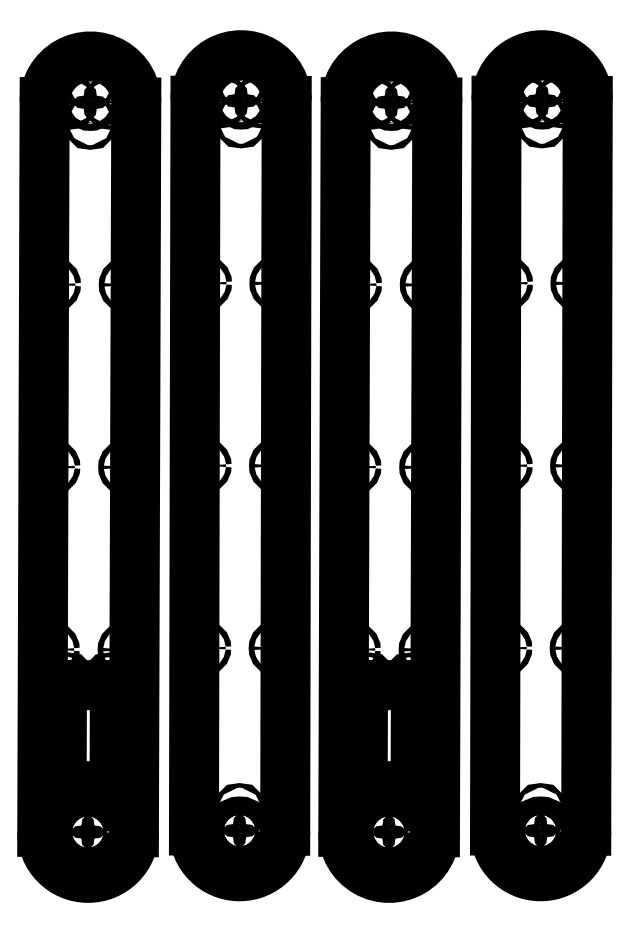
<metadata>
{"format":"dxf","ext":"dxf","renderer":"ezdxf+matplotlib","layout":"modelspace","background":"white","min_lineweight":24,"dpi":150}
</metadata>
<code>
0
SECTION
2
ENTITIES
0
ARC
8
0
10
0.115
20
-0.0003674
30
0
40
25.12
50
179.8
51
-0.1849
0
LINE
8
0
10
25.23
20
-0.08142
30
0
11
26.52
21
399.9
31
0
0
ARC
8
0
10
1.406
20
400
30
0
40
25.12
50
-0.1849
51
179.8
0
LINE
8
0
10
-25
20
0.08069
30
0
11
-23.71
21
400
31
0
0
LINE
8
0
10
14.8
20
80.45
30
0
11
-14.2
21
80.55
31
0
0
LINE
8
0
10
-14.2
20
80.55
30
0
11
-14.38
21
25.05
31
0
0
LINE
8
0
10
-14.38
20
25.05
30
0
11
-5.079
21
25.02
31
0
0
ARC
8
0
10
0.1595
20
38
30
0
40
14
50
-112
51
-68.4
0
LINE
8
0
10
5.314
20
24.98
30
0
11
14.62
21
24.95
31
0
0
LINE
8
0
10
14.8
20
80.45
30
0
11
14.62
21
24.95
31
0
0
CIRCLE
8
0
10
-8.099e-33
20
-1.793e-30
30
0
40
5
0
CIRCLE
8
0
10
1.291
20
400
30
0
40
2
0
CIRCLE
8
0
10
20.55
20
99.92
30
0
40
1.5
0
CIRCLE
8
0
10
-19.68
20
100.1
30
0
40
1.5
0
CIRCLE
8
0
10
20.88
20
199.9
30
0
40
1.5
0
CIRCLE
8
0
10
-19.35
20
200
30
0
40
1.5
0
CIRCLE
8
0
10
21.2
20
299.9
30
0
40
1.5
0
CIRCLE
8
0
10
-19.03
20
300
30
0
40
1.5
0
CIRCLE
8
0
10
-17.15
20
34.06
30
0
40
1.25
0
CIRCLE
8
0
10
-17.08
20
56.06
30
0
40
1.25
0
CIRCLE
8
0
10
-10.69
20
83.33
30
0
40
1.25
0
CIRCLE
8
0
10
-17.01
20
78.06
30
0
40
1.25
0
CIRCLE
8
0
10
17.45
20
33.94
30
0
40
1.25
0
CIRCLE
8
0
10
17.52
20
55.94
30
0
40
1.25
0
CIRCLE
8
0
10
17.59
20
77.94
30
0
40
1.25
0
CIRCLE
8
0
10
11.31
20
83.26
30
0
40
1.25
0
CIRCLE
8
0
10
0.0355
20
11
30
0
40
1.25
0
CIRCLE
8
0
10
-0.0355
20
-11
30
0
40
1.25
0
CIRCLE
8
0
10
-11
20
0.0355
30
0
40
1.25
0
CIRCLE
8
0
10
11
20
-0.0355
30
0
40
1.25
0
CIRCLE
8
0
10
1.326
20
411
30
0
40
1.25
0
CIRCLE
8
0
10
12.29
20
400
30
0
40
1.25
0
CIRCLE
8
0
10
1.255
20
389
30
0
40
1.25
0
CIRCLE
8
0
10
-9.709
20
400
30
0
40
1.25
0
ARC
8
0
10
83.15
20
0.7708
30
0
40
25
50
179.9
51
-0.1159
0
LINE
8
0
10
108.2
20
0.7202
30
0
11
109
21
400.7
31
0
0
ARC
8
0
10
83.96
20
400.8
30
0
40
25
50
-0.1159
51
179.9
0
LINE
8
0
10
58.15
20
0.8214
30
0
11
58.96
21
400.8
31
0
0
CIRCLE
8
0
10
83.15
20
0.7708
30
0
40
5
0
CIRCLE
8
0
10
83.96
20
400.8
30
0
40
2
0
CIRCLE
8
0
10
103.4
20
100.7
30
0
40
1.5
0
CIRCLE
8
0
10
63.36
20
100.8
30
0
40
1.5
0
CIRCLE
8
0
10
103.6
20
200.7
30
0
40
1.5
0
CIRCLE
8
0
10
63.56
20
200.8
30
0
40
1.5
0
CIRCLE
8
0
10
103.8
20
300.7
30
0
40
1.5
0
CIRCLE
8
0
10
63.76
20
300.8
30
0
40
1.5
0
CIRCLE
8
0
10
83.13
20
-10.23
30
0
40
1.25
0
CIRCLE
8
0
10
72.15
20
0.7933
30
0
40
1.25
0
CIRCLE
8
0
10
83.18
20
11.77
30
0
40
1.25
0
CIRCLE
8
0
10
94.15
20
0.7488
30
0
40
1.25
0
CIRCLE
8
0
10
83.94
20
389.8
30
0
40
1.25
0
CIRCLE
8
0
10
72.96
20
400.8
30
0
40
1.25
0
CIRCLE
8
0
10
83.99
20
411.8
30
0
40
1.25
0
CIRCLE
8
0
10
94.96
20
400.7
30
0
40
1.25
0
ARC
8
0
10
165.1
20
-0.0003674
30
0
40
25.12
50
179.8
51
-0.1849
0
LINE
8
0
10
190.2
20
-0.08142
30
0
11
191.5
21
399.9
31
0
0
ARC
8
0
10
166.4
20
400
30
0
40
25.12
50
-0.1849
51
179.8
0
LINE
8
0
10
140
20
0.08069
30
0
11
141.3
21
400
31
0
0
LINE
8
0
10
179.8
20
80.45
30
0
11
150.8
21
80.55
31
0
0
LINE
8
0
10
150.8
20
80.55
30
0
11
150.6
21
25.05
31
0
0
LINE
8
0
10
150.6
20
25.05
30
0
11
159.9
21
25.02
31
0
0
ARC
8
0
10
165.2
20
38
30
0
40
14
50
-112
51
-68.4
0
LINE
8
0
10
170.3
20
24.98
30
0
11
179.6
21
24.95
31
0
0
LINE
8
0
10
179.8
20
80.45
30
0
11
179.6
21
24.95
31
0
0
CIRCLE
8
0
10
165
20
0
30
0
40
5
0
CIRCLE
8
0
10
166.3
20
400
30
0
40
2
0
CIRCLE
8
0
10
185.6
20
99.92
30
0
40
1.5
0
CIRCLE
8
0
10
145.3
20
100.1
30
0
40
1.5
0
CIRCLE
8
0
10
185.9
20
199.9
30
0
40
1.5
0
CIRCLE
8
0
10
145.6
20
200
30
0
40
1.5
0
CIRCLE
8
0
10
186.2
20
299.9
30
0
40
1.5
0
CIRCLE
8
0
10
146
20
300
30
0
40
1.5
0
CIRCLE
8
0
10
147.8
20
34.06
30
0
40
1.25
0
CIRCLE
8
0
10
147.9
20
56.06
30
0
40
1.25
0
CIRCLE
8
0
10
154.3
20
83.33
30
0
40
1.25
0
CIRCLE
8
0
10
148
20
78.06
30
0
40
1.25
0
CIRCLE
8
0
10
182.4
20
33.94
30
0
40
1.25
0
CIRCLE
8
0
10
182.5
20
55.94
30
0
40
1.25
0
CIRCLE
8
0
10
182.6
20
77.94
30
0
40
1.25
0
CIRCLE
8
0
10
176.3
20
83.26
30
0
40
1.25
0
CIRCLE
8
0
10
165
20
11
30
0
40
1.25
0
CIRCLE
8
0
10
165
20
-11
30
0
40
1.25
0
CIRCLE
8
0
10
154
20
0.0355
30
0
40
1.25
0
CIRCLE
8
0
10
176
20
-0.0355
30
0
40
1.25
0
CIRCLE
8
0
10
166.3
20
411
30
0
40
1.25
0
CIRCLE
8
0
10
177.3
20
400
30
0
40
1.25
0
CIRCLE
8
0
10
166.3
20
389
30
0
40
1.25
0
CIRCLE
8
0
10
155.3
20
400
30
0
40
1.25
0
ARC
8
0
10
248.2
20
0.7708
30
0
40
25
50
179.9
51
-0.1159
0
LINE
8
0
10
273.2
20
0.7202
30
0
11
274
21
400.7
31
0
0
ARC
8
0
10
249
20
400.8
30
0
40
25
50
-0.1159
51
179.9
0
LINE
8
0
10
223.2
20
0.8214
30
0
11
224
21
400.8
31
0
0
CIRCLE
8
0
10
248.2
20
0.7708
30
0
40
5
0
CIRCLE
8
0
10
249
20
400.8
30
0
40
2
0
CIRCLE
8
0
10
268.4
20
100.7
30
0
40
1.5
0
CIRCLE
8
0
10
228.4
20
100.8
30
0
40
1.5
0
CIRCLE
8
0
10
268.6
20
200.7
30
0
40
1.5
0
CIRCLE
8
0
10
228.6
20
200.8
30
0
40
1.5
0
CIRCLE
8
0
10
268.8
20
300.7
30
0
40
1.5
0
CIRCLE
8
0
10
228.8
20
300.8
30
0
40
1.5
0
CIRCLE
8
0
10
248.1
20
-10.23
30
0
40
1.25
0
CIRCLE
8
0
10
237.2
20
0.7933
30
0
40
1.25
0
CIRCLE
8
0
10
248.2
20
11.77
30
0
40
1.25
0
CIRCLE
8
0
10
259.2
20
0.7488
30
0
40
1.25
0
CIRCLE
8
0
10
248.9
20
389.8
30
0
40
1.25
0
CIRCLE
8
0
10
238
20
400.8
30
0
40
1.25
0
CIRCLE
8
0
10
249
20
411.8
30
0
40
1.25
0
CIRCLE
8
0
10
260
20
400.7
30
0
40
1.25
0
ENDSEC
0
EOF

</code>
